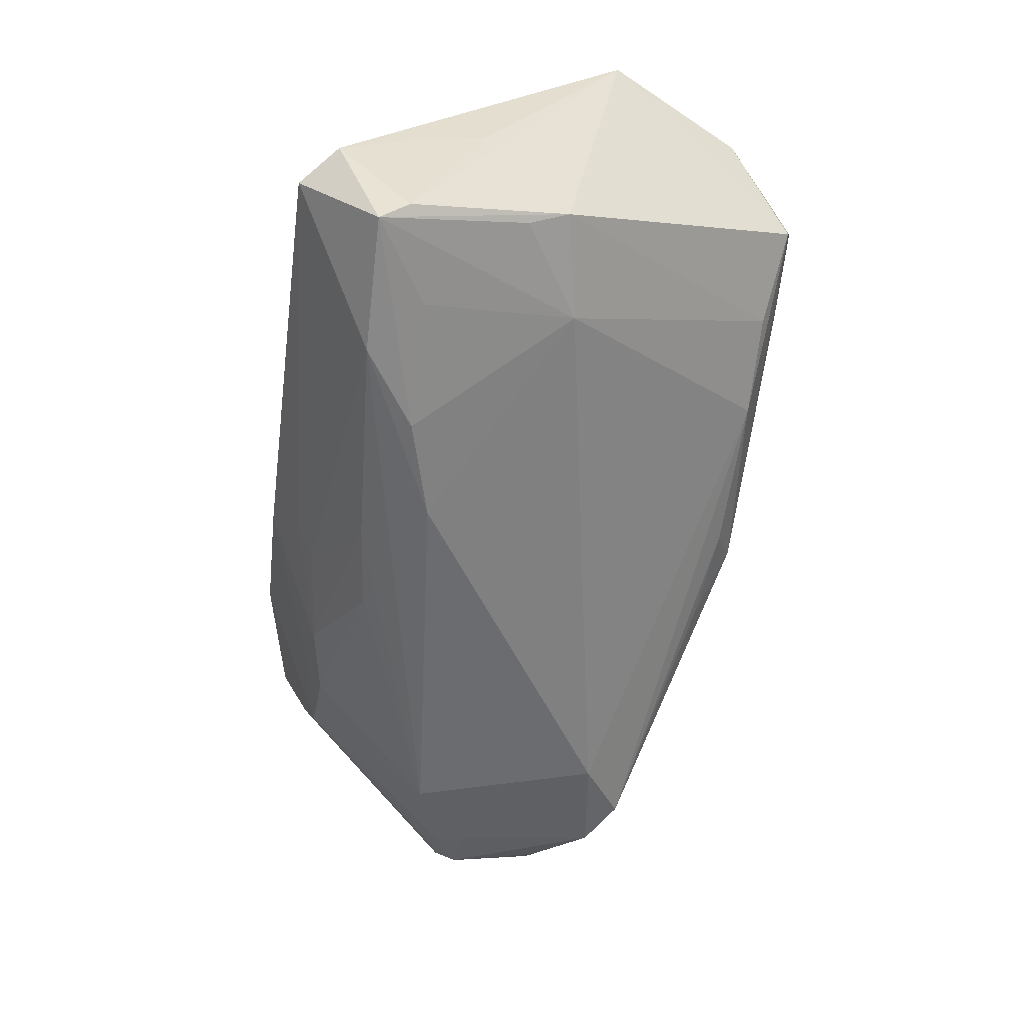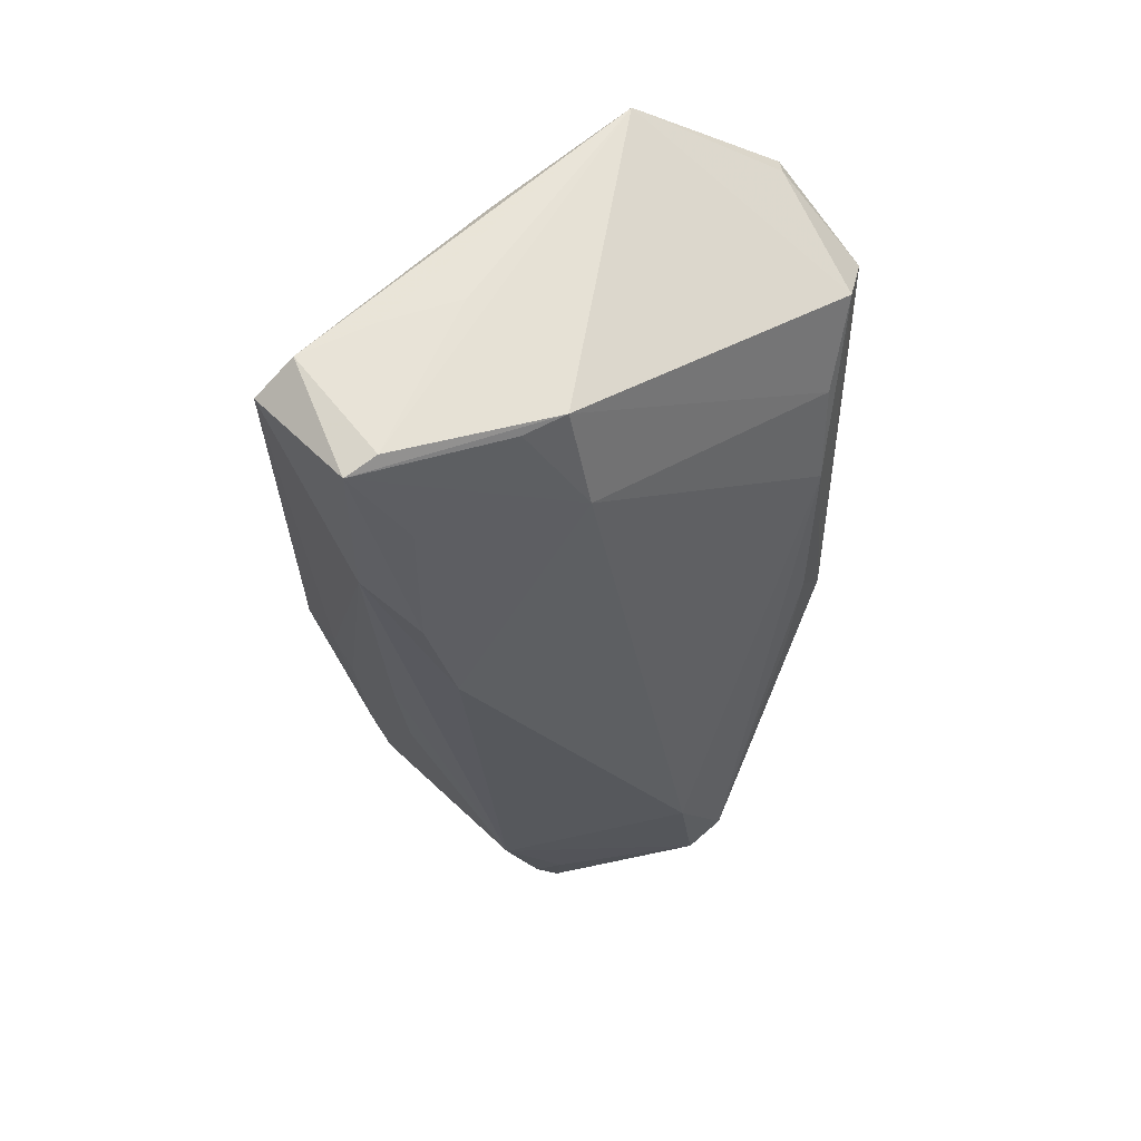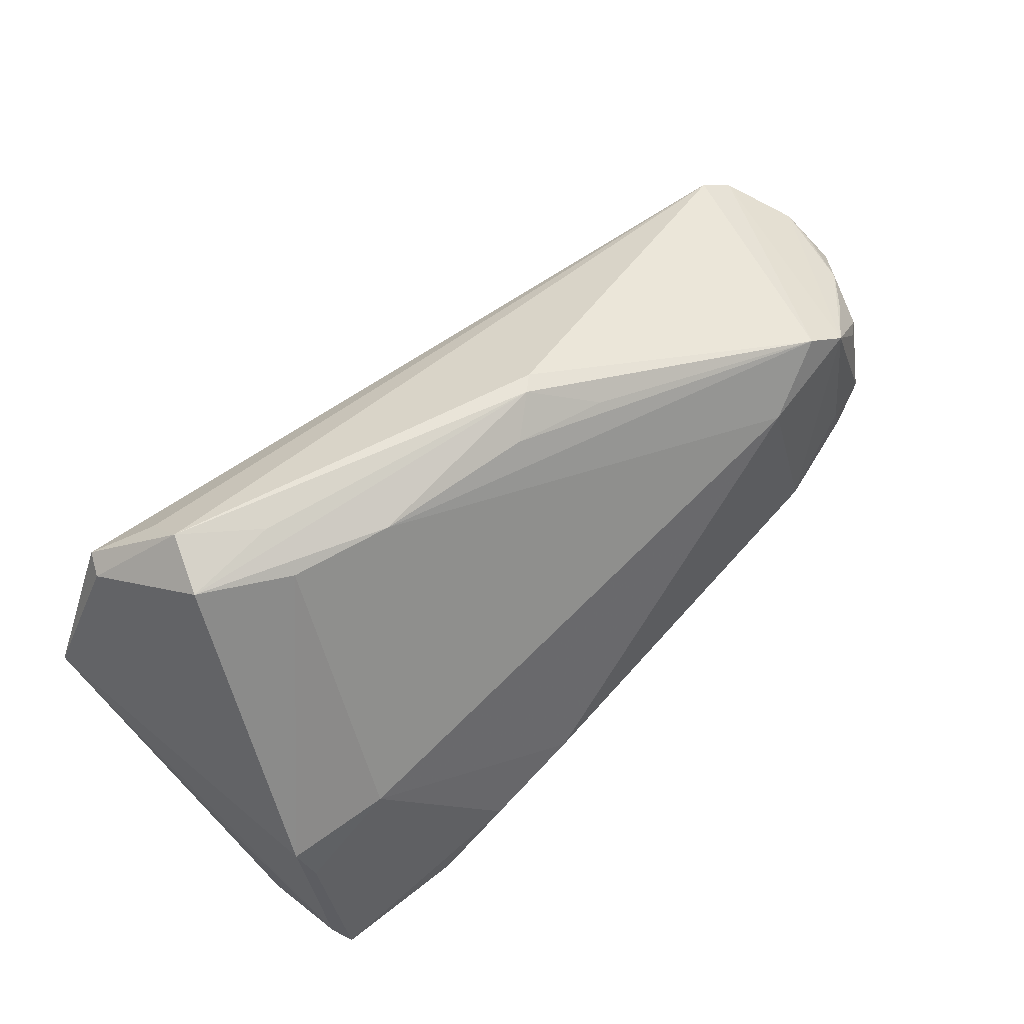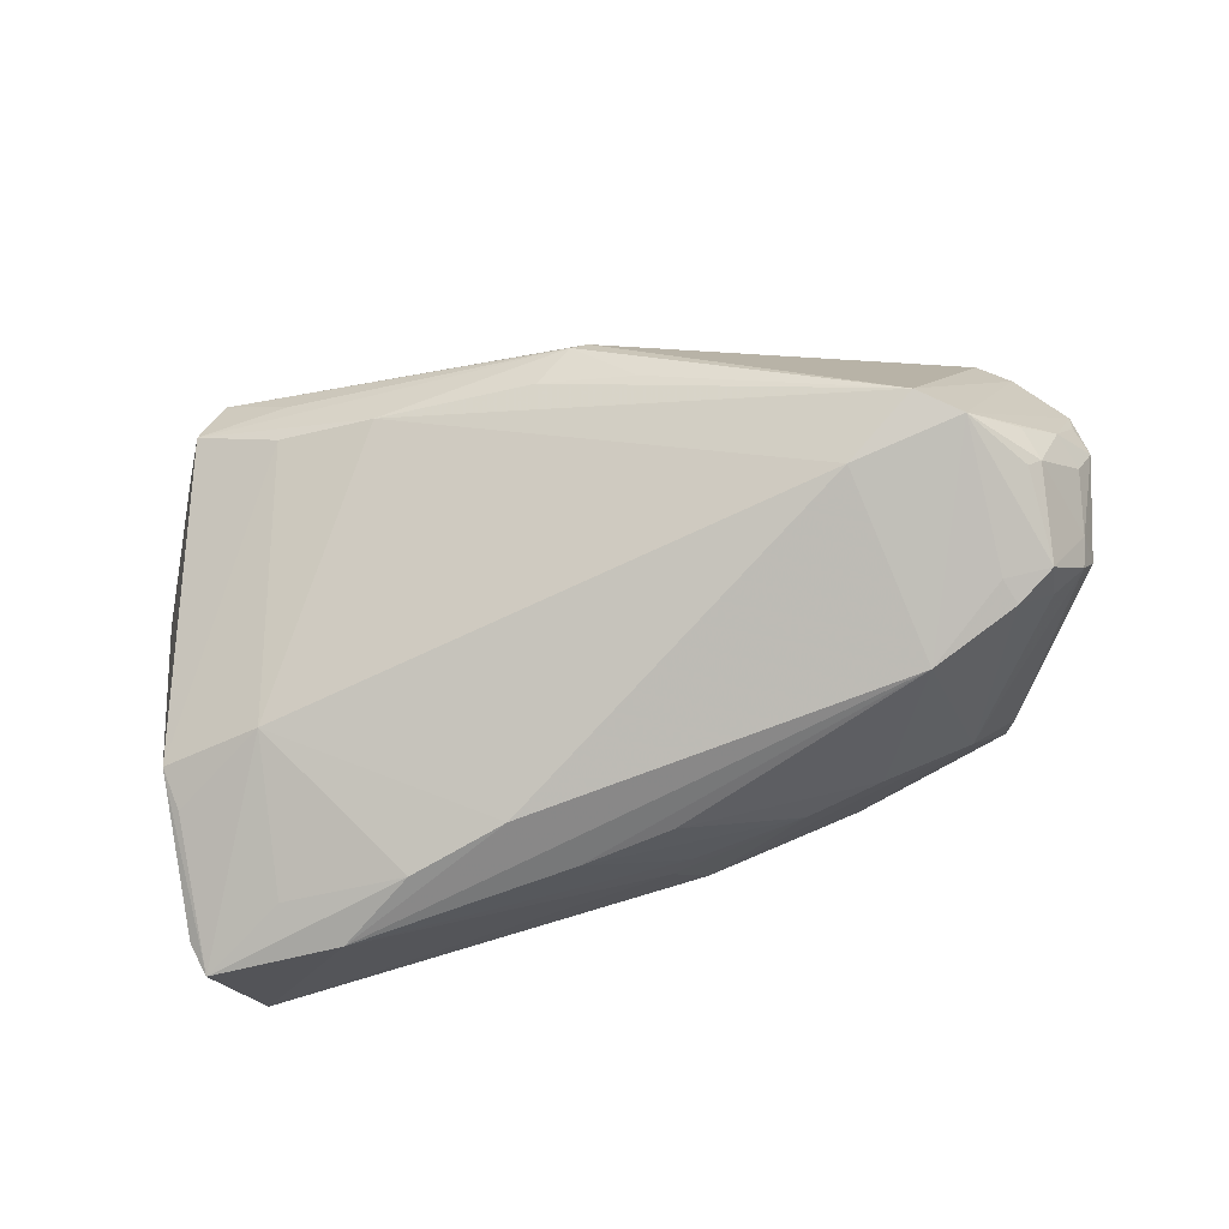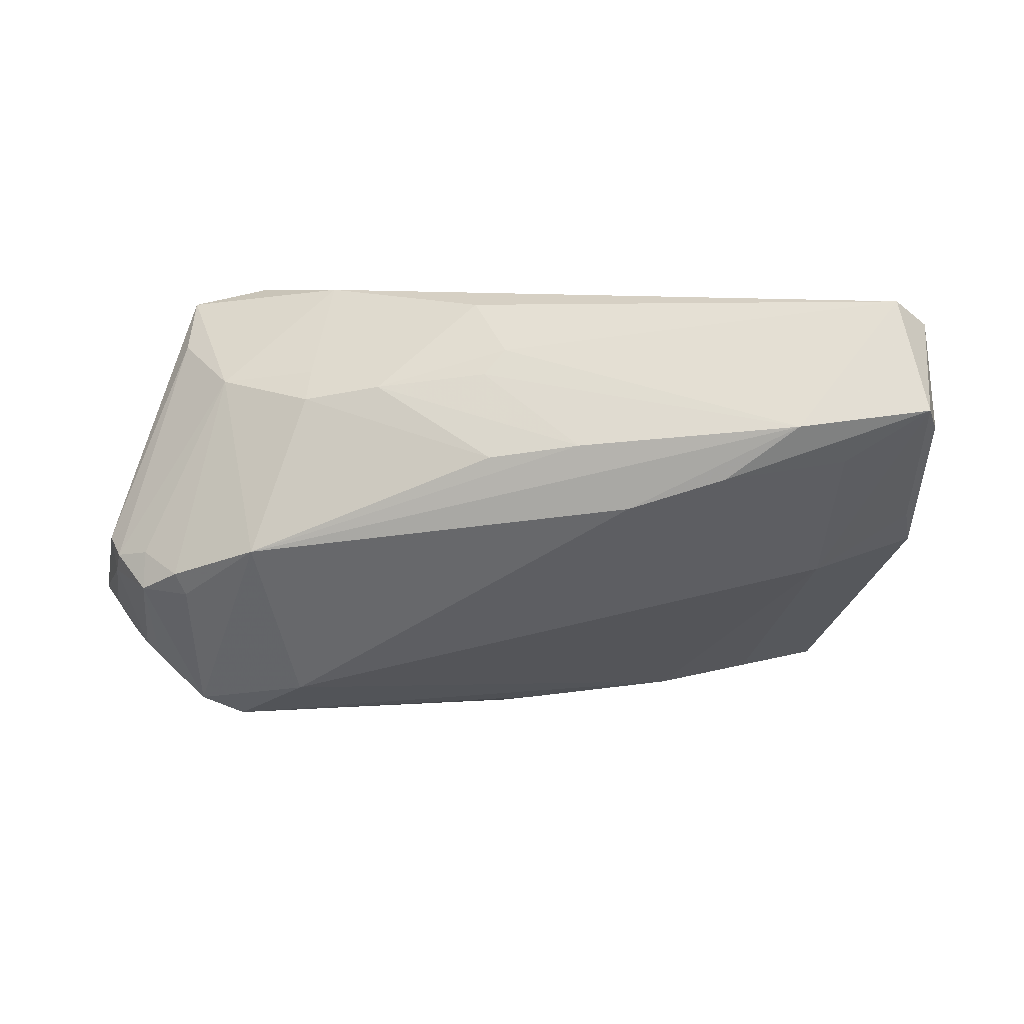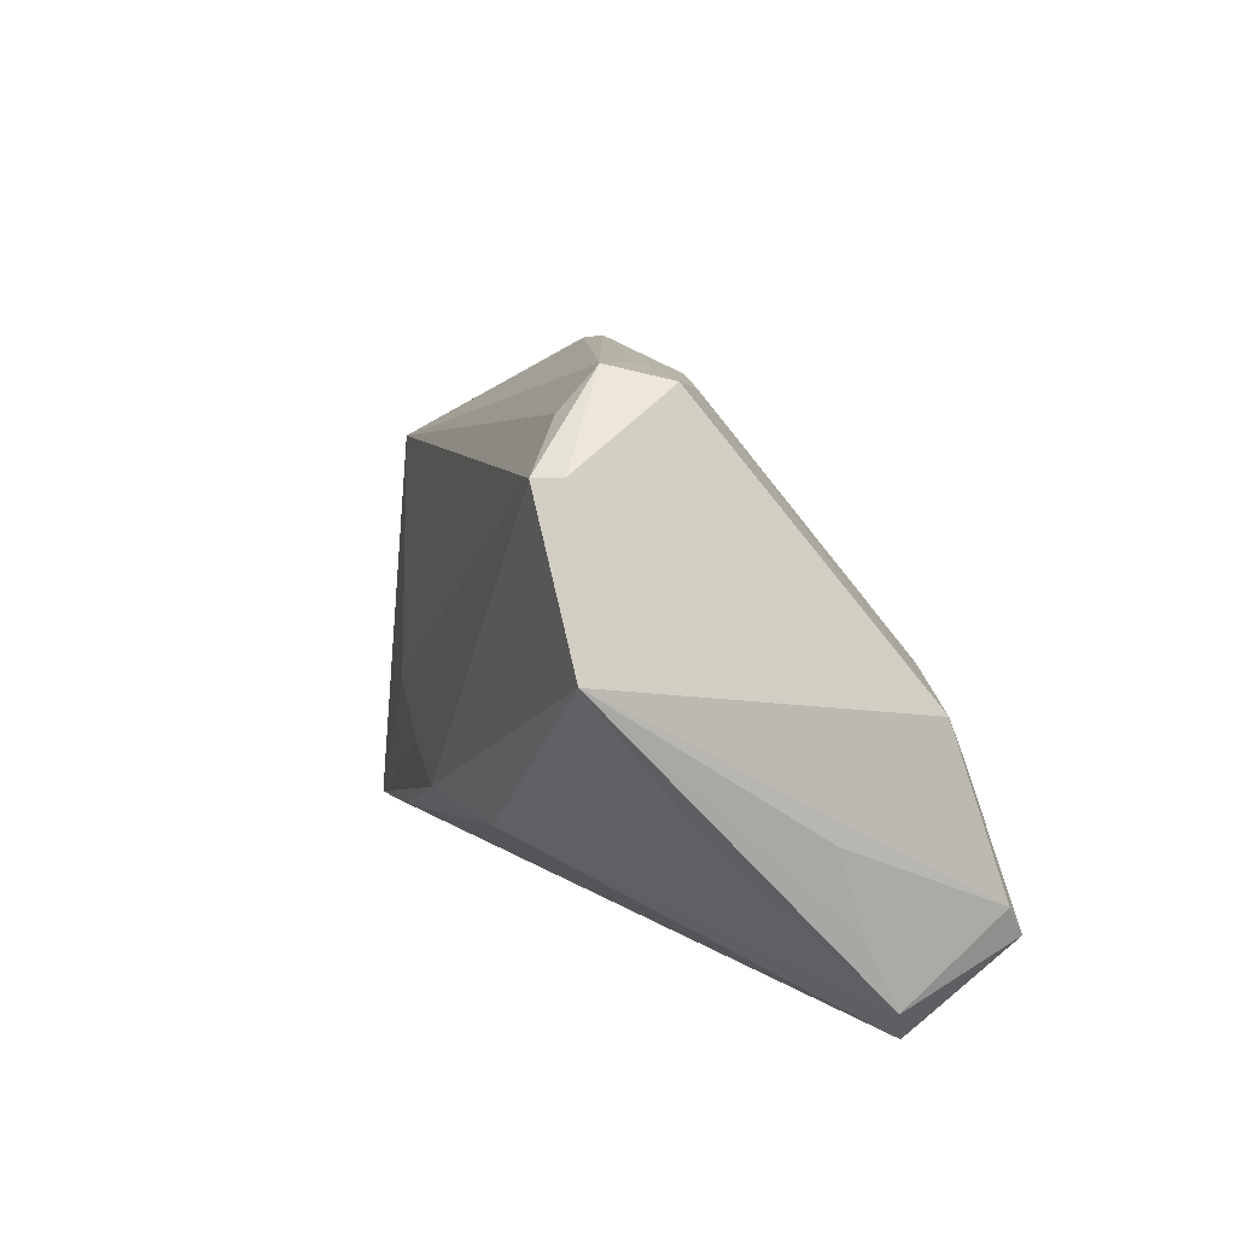
<metadata>
{"format":"obj","ext":"obj","renderer":"f3d","projection":"perspective","resolution":1024,"background":"white","views":[{"elev":-56.1,"azim":82.1,"up":"+Z"},{"elev":-32.0,"azim":89.8,"up":"+Z"},{"elev":67.3,"azim":135.1,"up":"+Y"},{"elev":-74.5,"azim":-165.1,"up":"+Z"},{"elev":-62.6,"azim":3.3,"up":"+Z"},{"elev":11.6,"azim":70.1,"up":"+Y"}]}
</metadata>
<code>
v -0.05237 -0.001873 -0.02135
v -0.0136 -0.02474 0.02328
v -0.04614 -0.001329 -0.02274
v 0.001472 0.03141 -0.002901
v 0.03403 0.03456 0.01023
v -0.003095 -0.03552 -0.004505
v -0.05297 0.01364 -0.01443
v 0.000863 -0.03132 -0.01153
v 0.01374 -0.015 0.02754
v 0.05699 -0.0003663 -0.01529
v 0.05877 -0.0209 -0.02205
v 0.05979 -0.02177 -0.004833
v -0.05235 0.009958 -0.01835
v 0.04639 0.03372 0.01028
v 0.04342 0.0307 0.02234
v 0.02977 -0.0174 -0.02738
v 0.05936 -0.03082 -0.009264
v -0.0581 -0.005419 -0.01201
v -0.003422 0.03403 0.0006863
v -0.05222 0.01655 0.01222
v -0.04623 -0.02805 0.003693
v 0.04362 0.002266 -0.01816
v -0.06056 0.00896 -0.002085
v -0.0004138 -0.01328 0.02545
v -0.05198 -0.006055 -0.01836
v 0.05086 0.02546 0.02754
v 0.04304 0.03552 0.01753
v 0.05489 -0.03552 -0.01176
v -0.04721 -0.004785 -0.02297
v -0.01083 0.02971 -0.00592
v -0.01712 -0.02759 -0.0134
v 0.03982 -0.02429 -0.02652
v 0.04624 -0.01771 -0.02444
v -0.02386 -0.03552 0.004561
v -0.04667 0.01809 -0.01937
v -0.01972 -0.01013 0.02198
v 0.02229 0.03183 0.0003352
v -0.03965 -0.02635 -0.005831
v 0.06148 0.007016 0.02622
v -0.06148 0.006118 -0.005648
v 0.0591 -0.009123 0.01303
v 0.05942 0.01121 0.0259
v -0.04147 0.02207 -0.01778
v -0.03506 -0.03338 0.0117
v -0.05415 0.009763 -0.01695
v -0.05751 -0.001242 -0.01419
v -0.03565 -0.009005 -0.02535
v -0.03197 0.01617 -0.02104
v -0.03124 -0.02797 0.02185
v 0.02833 -0.01589 0.02467
v -0.05749 0.0107 -0.00999
v -0.005576 0.03363 0.002411
v -0.02749 -0.02584 -0.01236
v 0.06016 -0.01186 -0.001661
v -0.0453 -0.03208 0.0105
v -0.04533 -0.02915 0.01478
v 0.01031 -0.02232 -0.02466
v 0.05753 -0.02464 -0.02436
v -0.001885 -0.02092 -0.02402
v 0.05619 -0.005562 -0.01773
v -0.02683 -0.02823 -0.008282
v -0.05644 -0.004563 -0.01592
v -0.05906 0.005951 -0.01048
v -0.05618 0.01396 0.01046
v -0.002186 -0.029 -0.01421
v 0.01662 -0.01378 -0.02754
v -0.061 0.009384 0.001965
v 0.05257 0.02559 0.02439
v 0.03524 0.03174 0.003974
f 39 9 50
f 39 50 41
f 39 10 14
f 49 56 55
f 66 47 48
f 48 22 66
f 48 43 37
f 37 22 48
f 28 58 17
f 17 50 28
f 17 41 50
f 39 41 17
f 44 49 55
f 28 49 44
f 2 50 9
f 9 49 2
f 28 50 2
f 2 49 28
f 20 52 43
f 43 52 19
f 19 14 37
f 52 20 27
f 27 19 52
f 66 22 16
f 10 58 60
f 60 22 10
f 58 22 60
f 69 14 10
f 10 22 69
f 37 14 69
f 69 22 37
f 18 55 40
f 55 18 21
f 21 18 62
f 11 17 58
f 11 10 39
f 11 58 10
f 39 14 68
f 68 42 39
f 14 27 68
f 34 44 55
f 28 44 34
f 34 6 28
f 36 20 49
f 64 20 43
f 56 49 64
f 49 20 64
f 37 43 4
f 4 19 37
f 14 19 5
f 5 27 14
f 19 27 5
f 33 22 58
f 58 16 33
f 33 16 22
f 32 16 58
f 32 58 28
f 32 47 66
f 66 16 32
f 35 64 43
f 43 48 35
f 35 48 47
f 54 11 39
f 26 68 27
f 20 36 26
f 42 68 26
f 26 9 39
f 39 42 26
f 38 34 55
f 55 21 38
f 25 29 38
f 38 21 62
f 62 25 38
f 47 53 38
f 38 29 47
f 6 34 61
f 61 38 53
f 34 38 61
f 24 49 9
f 24 36 49
f 9 26 24
f 24 26 36
f 43 19 30
f 30 4 43
f 19 4 30
f 31 61 53
f 6 61 31
f 28 6 8
f 8 32 28
f 6 31 8
f 64 35 67
f 56 64 67
f 40 55 67
f 55 56 67
f 1 25 62
f 1 29 25
f 51 63 40
f 51 67 35
f 63 51 45
f 3 35 47
f 47 29 3
f 3 1 35
f 29 1 3
f 17 11 12
f 11 54 12
f 39 17 12
f 12 54 39
f 15 27 20
f 20 26 15
f 15 26 27
f 59 53 47
f 59 31 53
f 32 8 65
f 65 8 31
f 46 1 62
f 40 63 46
f 63 45 46
f 46 45 1
f 46 18 40
f 62 18 46
f 40 67 23
f 23 51 40
f 67 51 23
f 35 1 13
f 13 45 35
f 1 45 13
f 7 51 35
f 35 45 7
f 7 45 51
f 31 59 57
f 57 65 31
f 32 65 57
f 47 32 57
f 57 59 47

</code>
